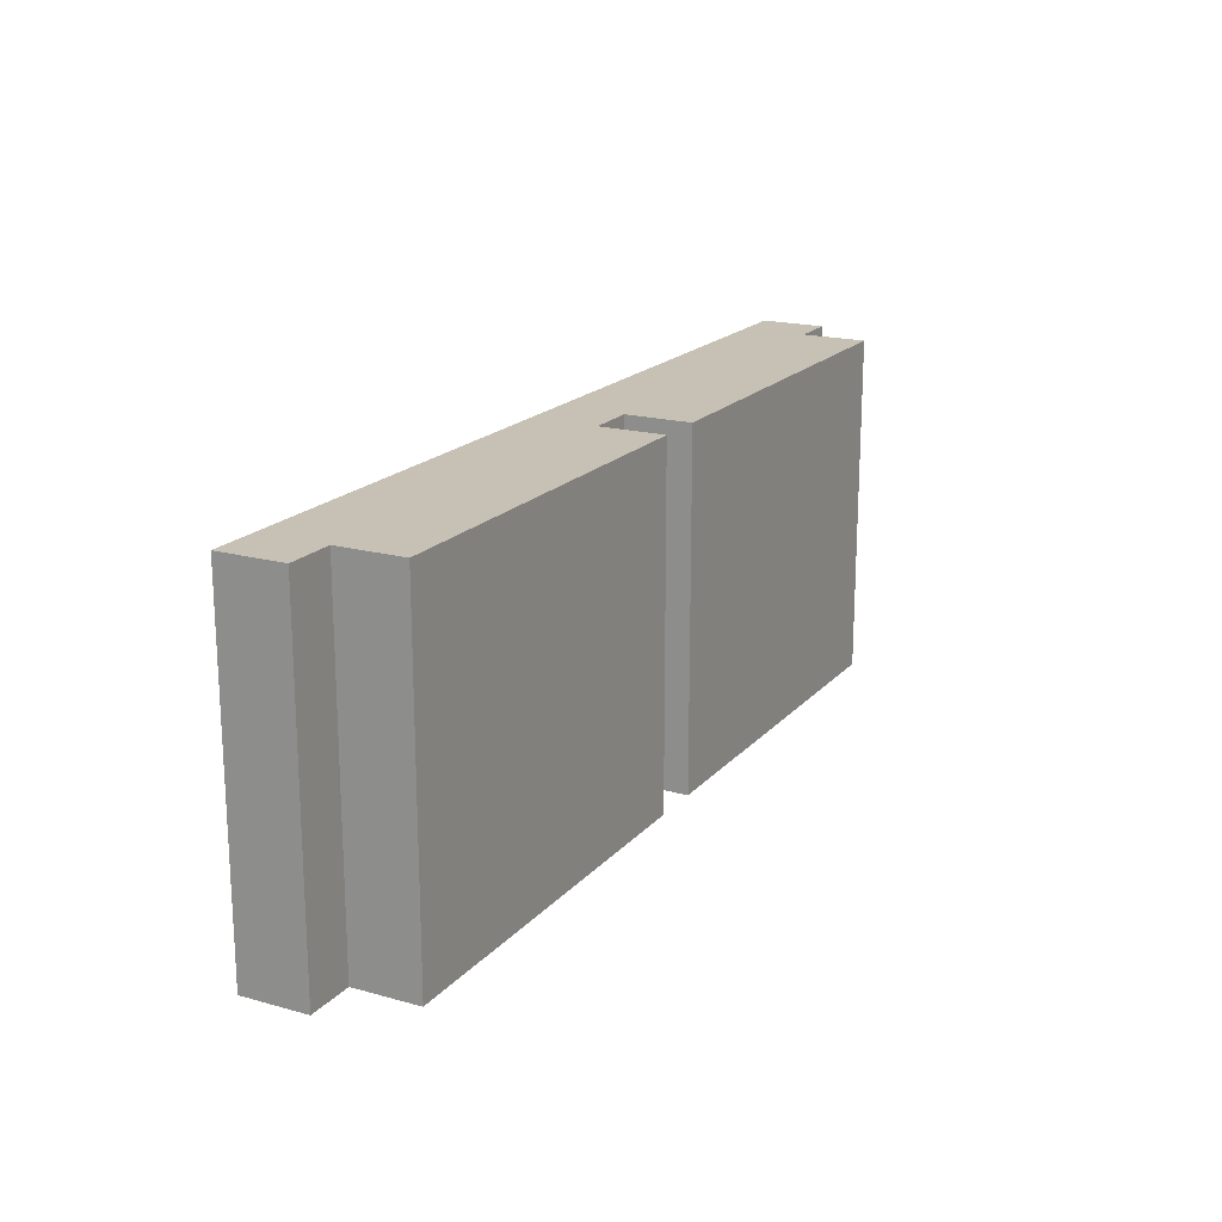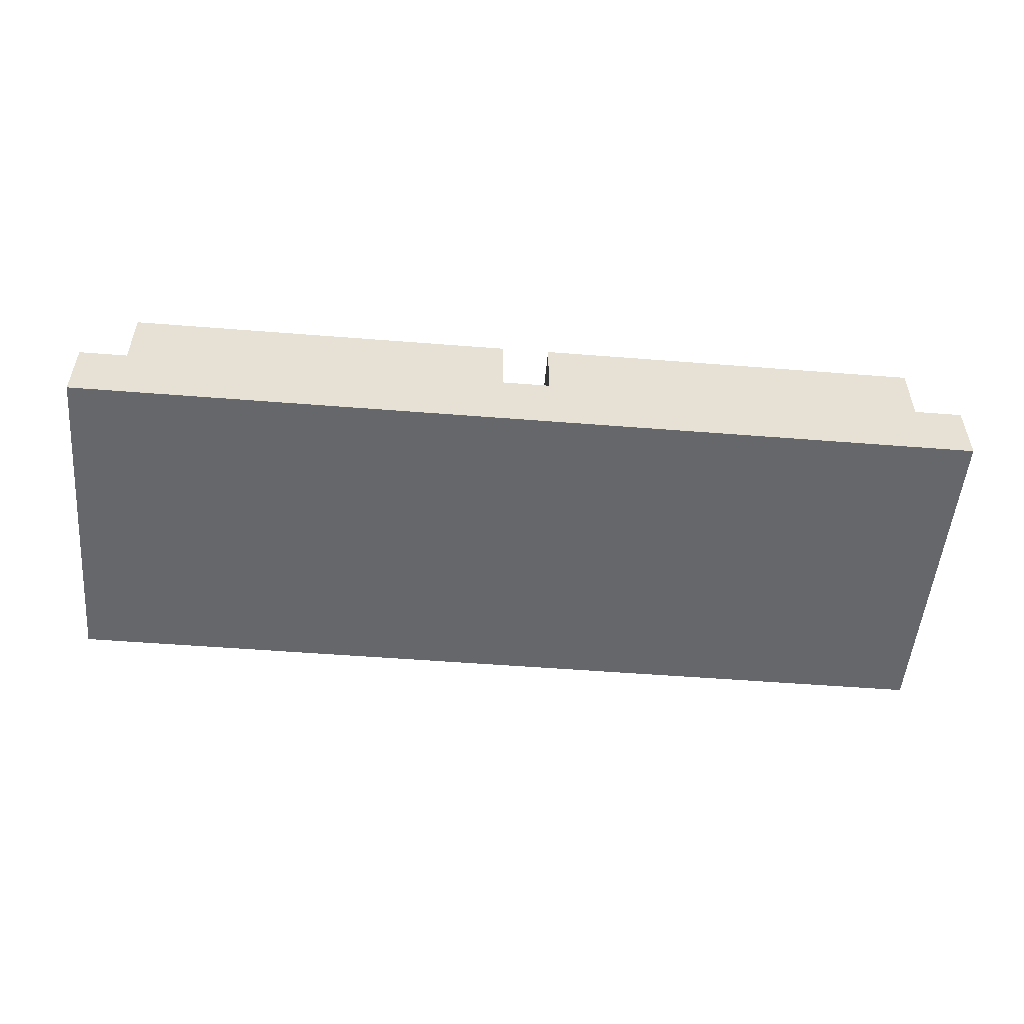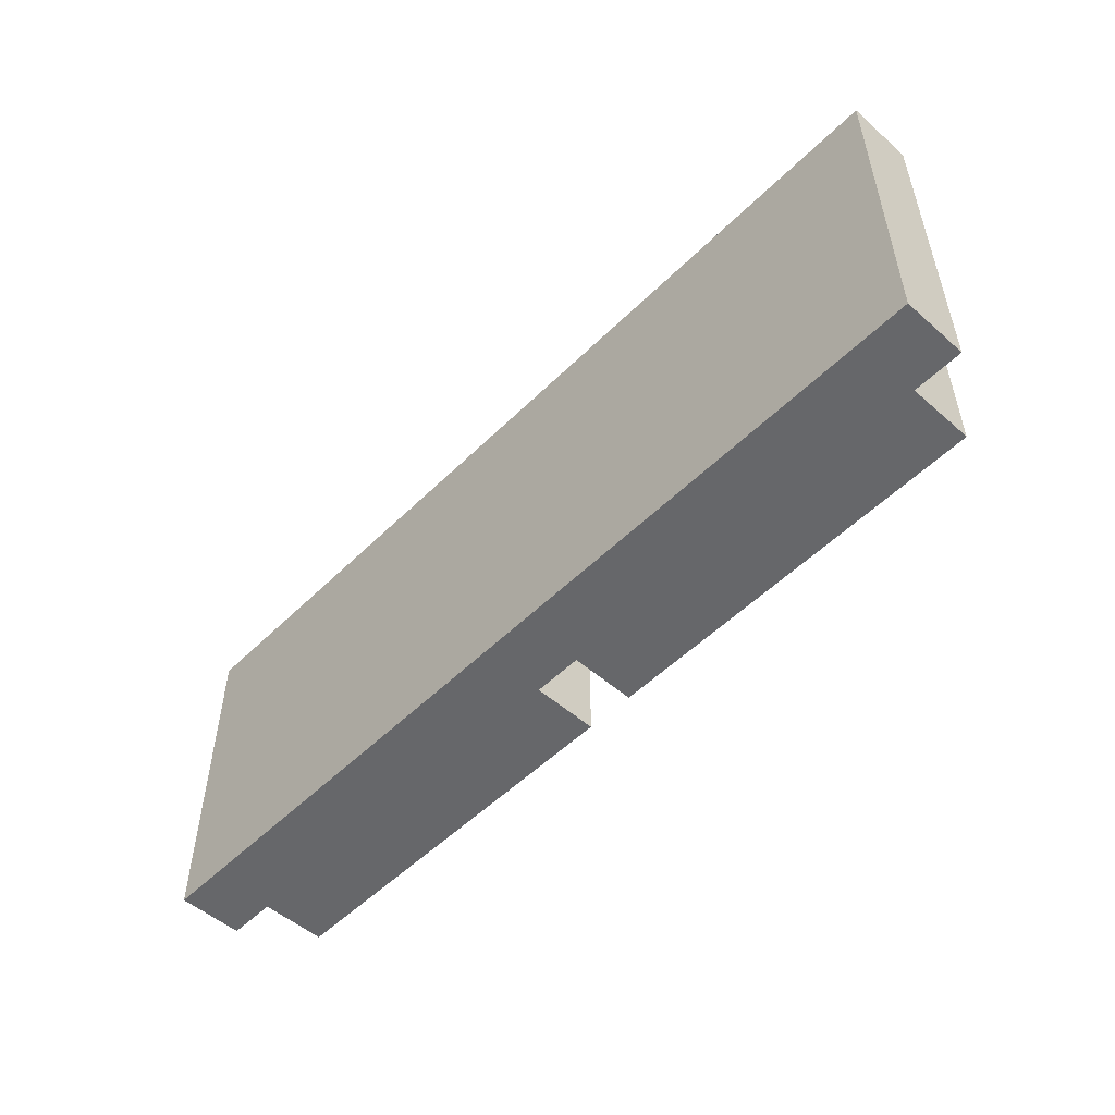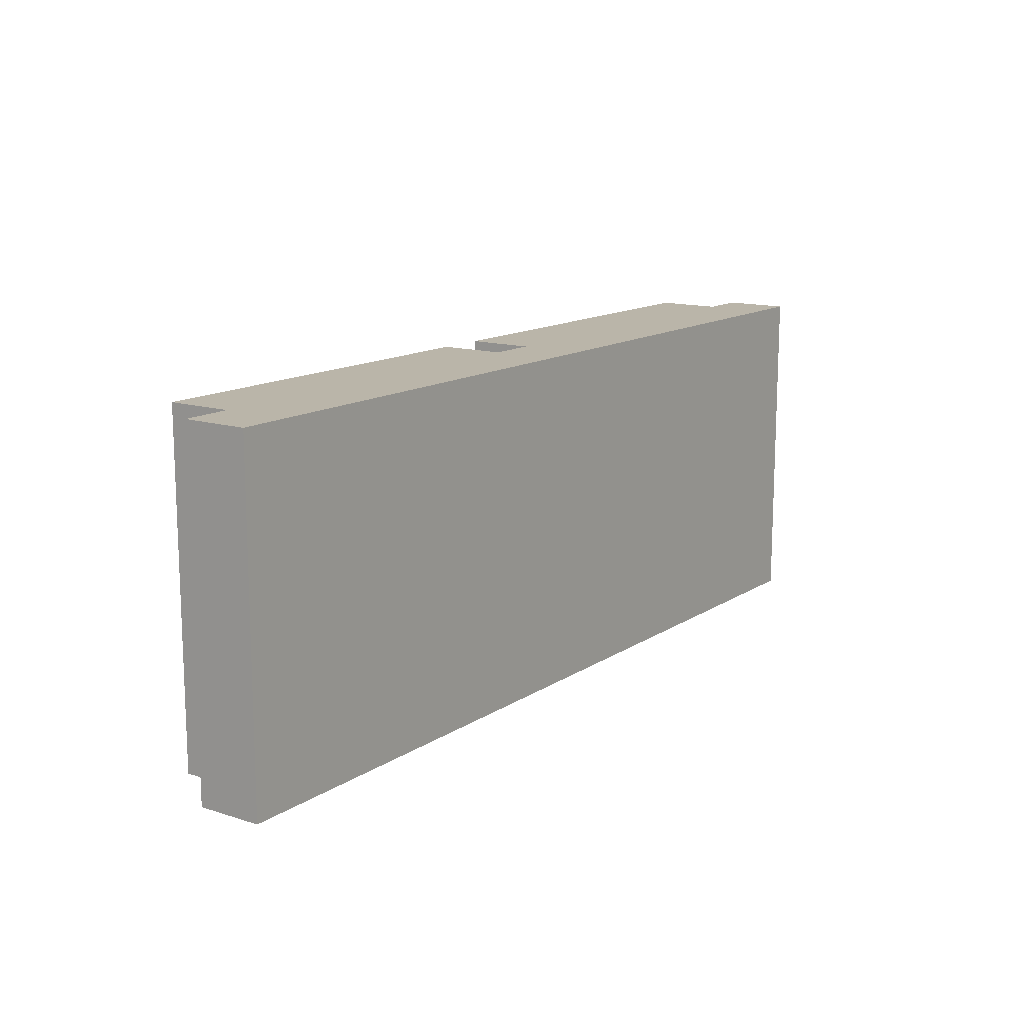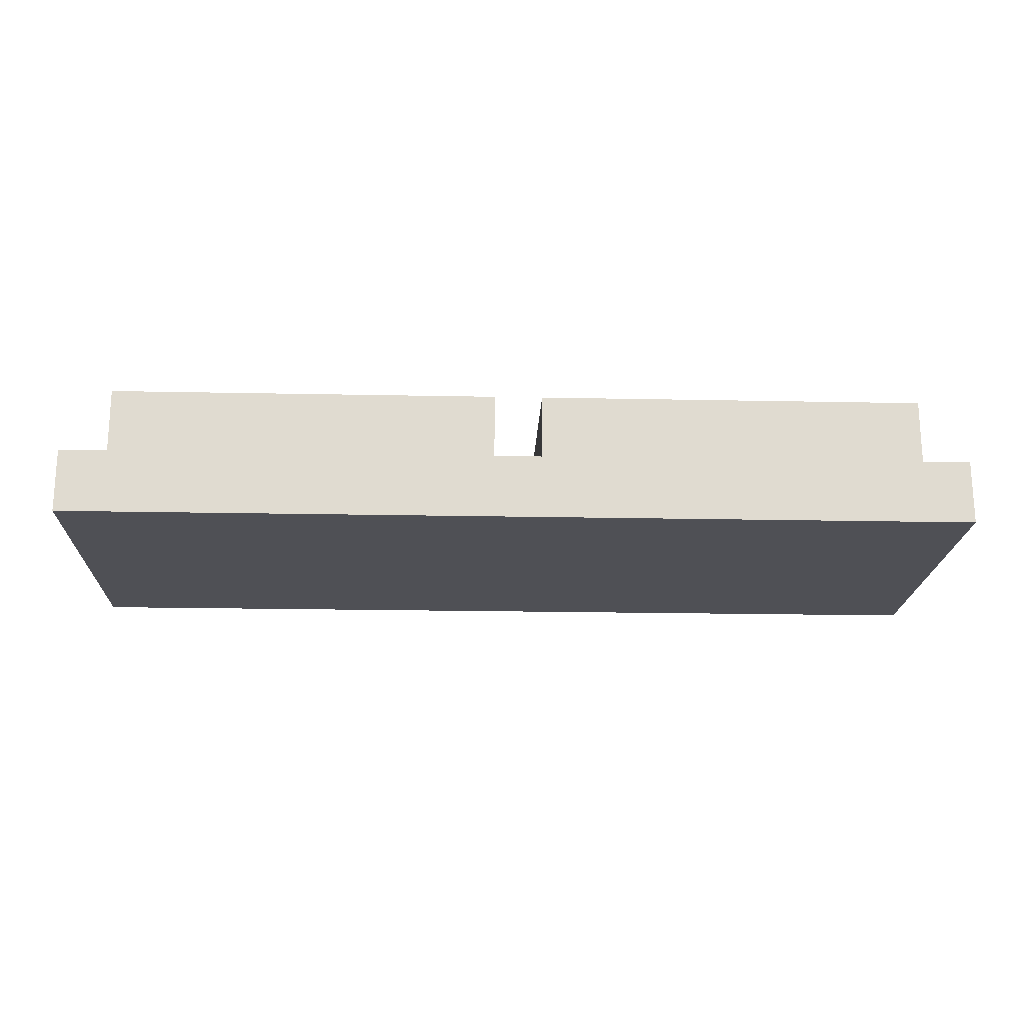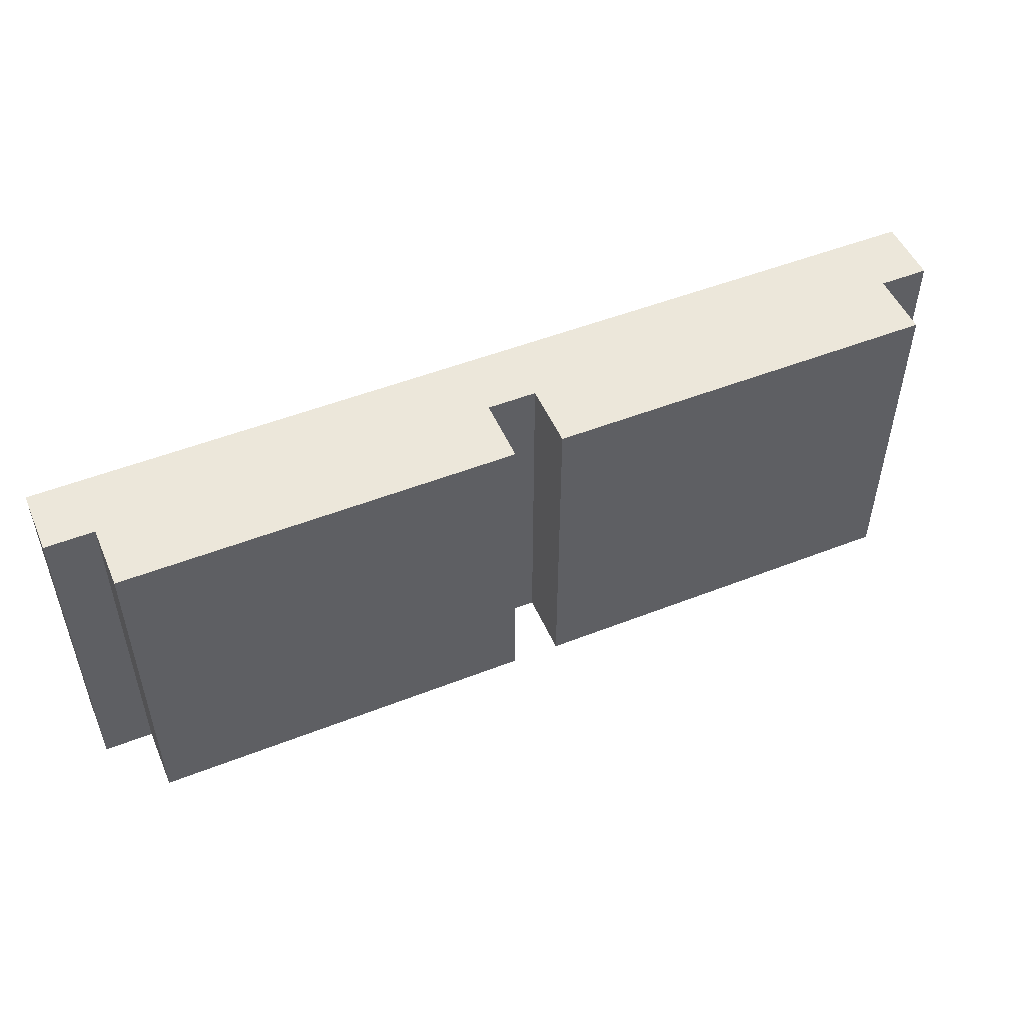
<metadata>
{"format":"obj","ext":"obj","renderer":"f3d","projection":"perspective","resolution":1024,"background":"white","views":[{"elev":18.5,"azim":117.9,"up":"+Z"},{"elev":-52.0,"azim":-4.9,"up":"+Y"},{"elev":-52.2,"azim":46.6,"up":"+Z"},{"elev":13.7,"azim":-54.6,"up":"+Z"},{"elev":-19.4,"azim":-2.2,"up":"+Y"},{"elev":50.6,"azim":156.8,"up":"+Z"}]}
</metadata>
<code>
o Cube
v 1.188 0 0
v 1.188 0 0.4375
v 0 0 0
v 0 0 0.4375
v 1.125 0.1667 0
v 1.188 0.08333 0
v 1.125 0.08333 0
v 1.188 0.08333 0.4375
v 1.125 0.1667 0.4375
v 1.125 0.08333 0.4375
v 0 0.08333 0
v 0.0625 0.1667 0
v 0.0625 0.08333 0
v 0.0625 0.1667 0.4375
v 0 0.08333 0.4375
v 0.0625 0.08333 0.4375
v 0.625 0.1667 0.4375
v 0.5625 0.1667 0.4375
v 0.625 0.08333 0.4375
v 0.5625 0.08333 0.4375
v 0.5625 0.1667 0
v 0.625 0.1667 0
v 0.5625 0.08333 0
v 0.625 0.08333 0
f 5 22 17 9
f 4 15 11 3
f 24 7 1
f 3 1 2 4
f 20 16 4
f 1 6 8 2
f 5 9 10 7
f 7 10 8 6
f 14 12 13 16
f 16 13 11 15
f 21 18 20 23
f 23 20 19 24
f 24 19 17 22
f 21 12 14 18
f 1 3 23
f 3 11 13
f 20 18 14 16
f 3 13 23
f 7 6 1
f 17 19 10 9
f 23 24 1
f 4 2 19
f 2 8 10
f 21 23 13 12
f 2 10 19
f 16 15 4
f 19 20 4
f 24 22 5 7

</code>
